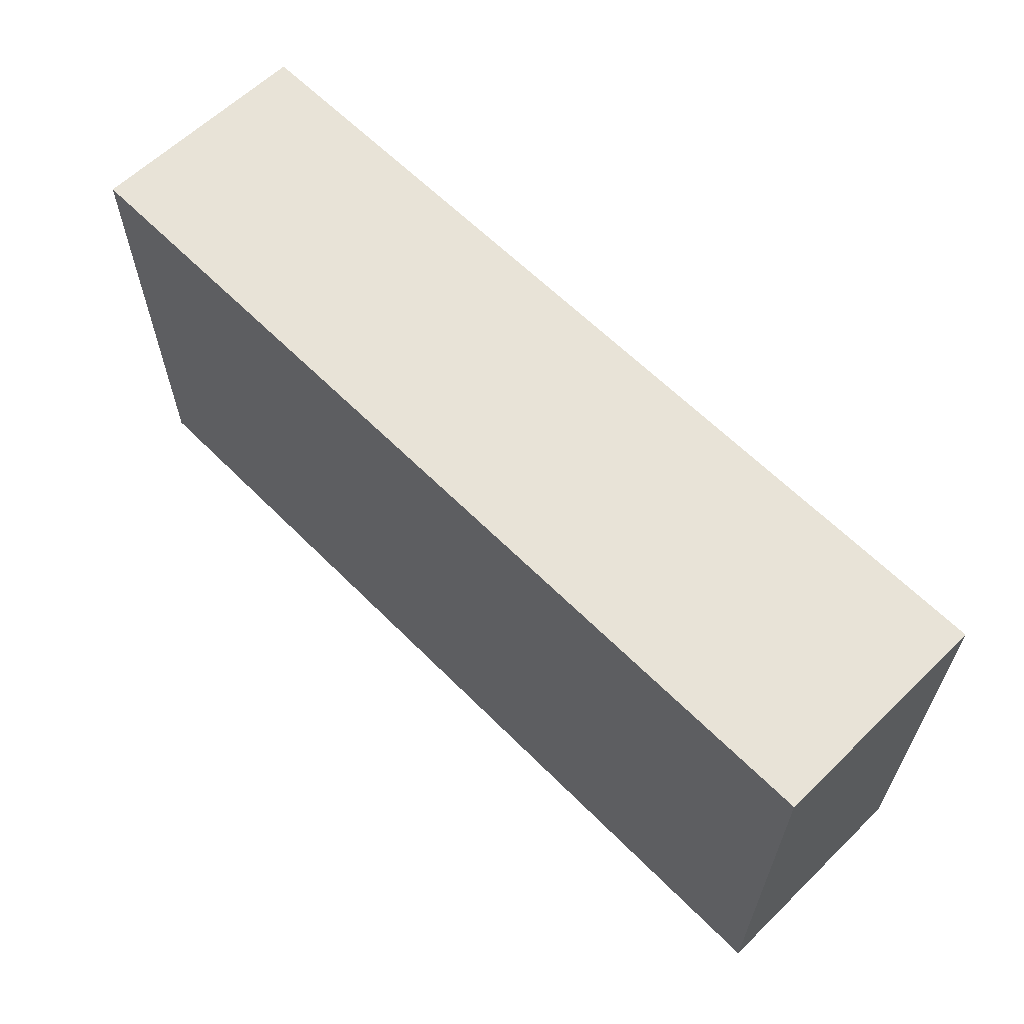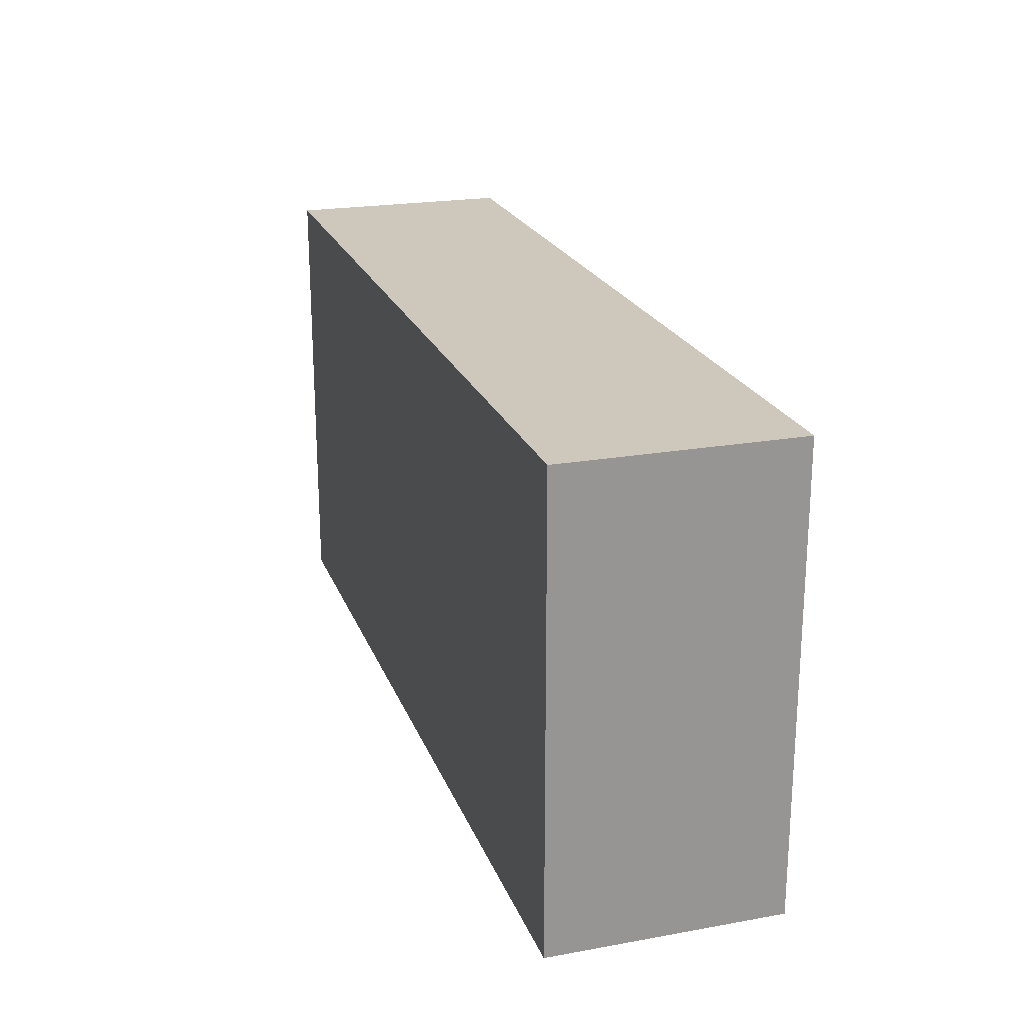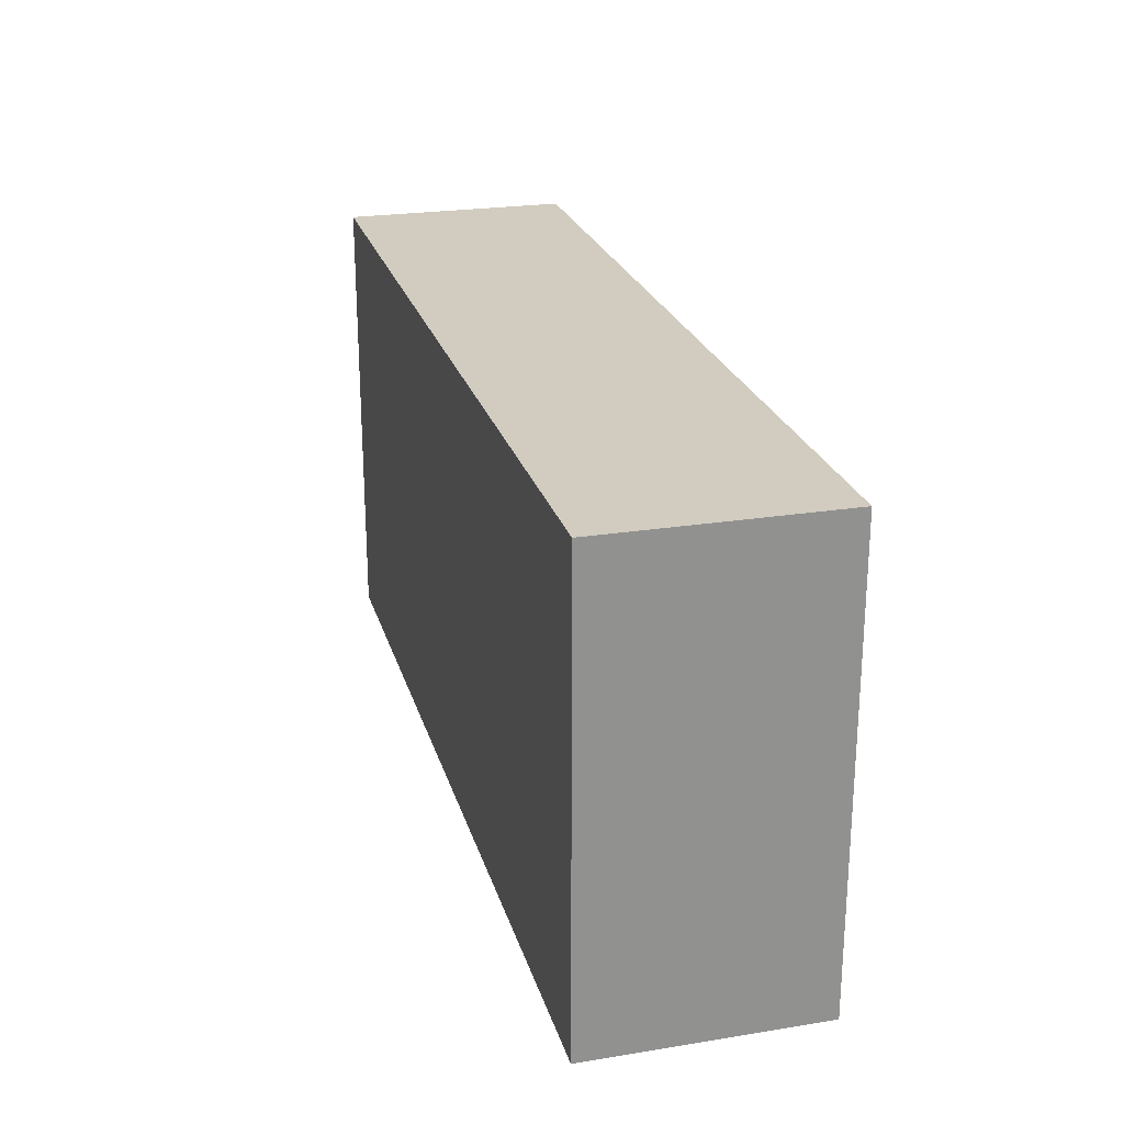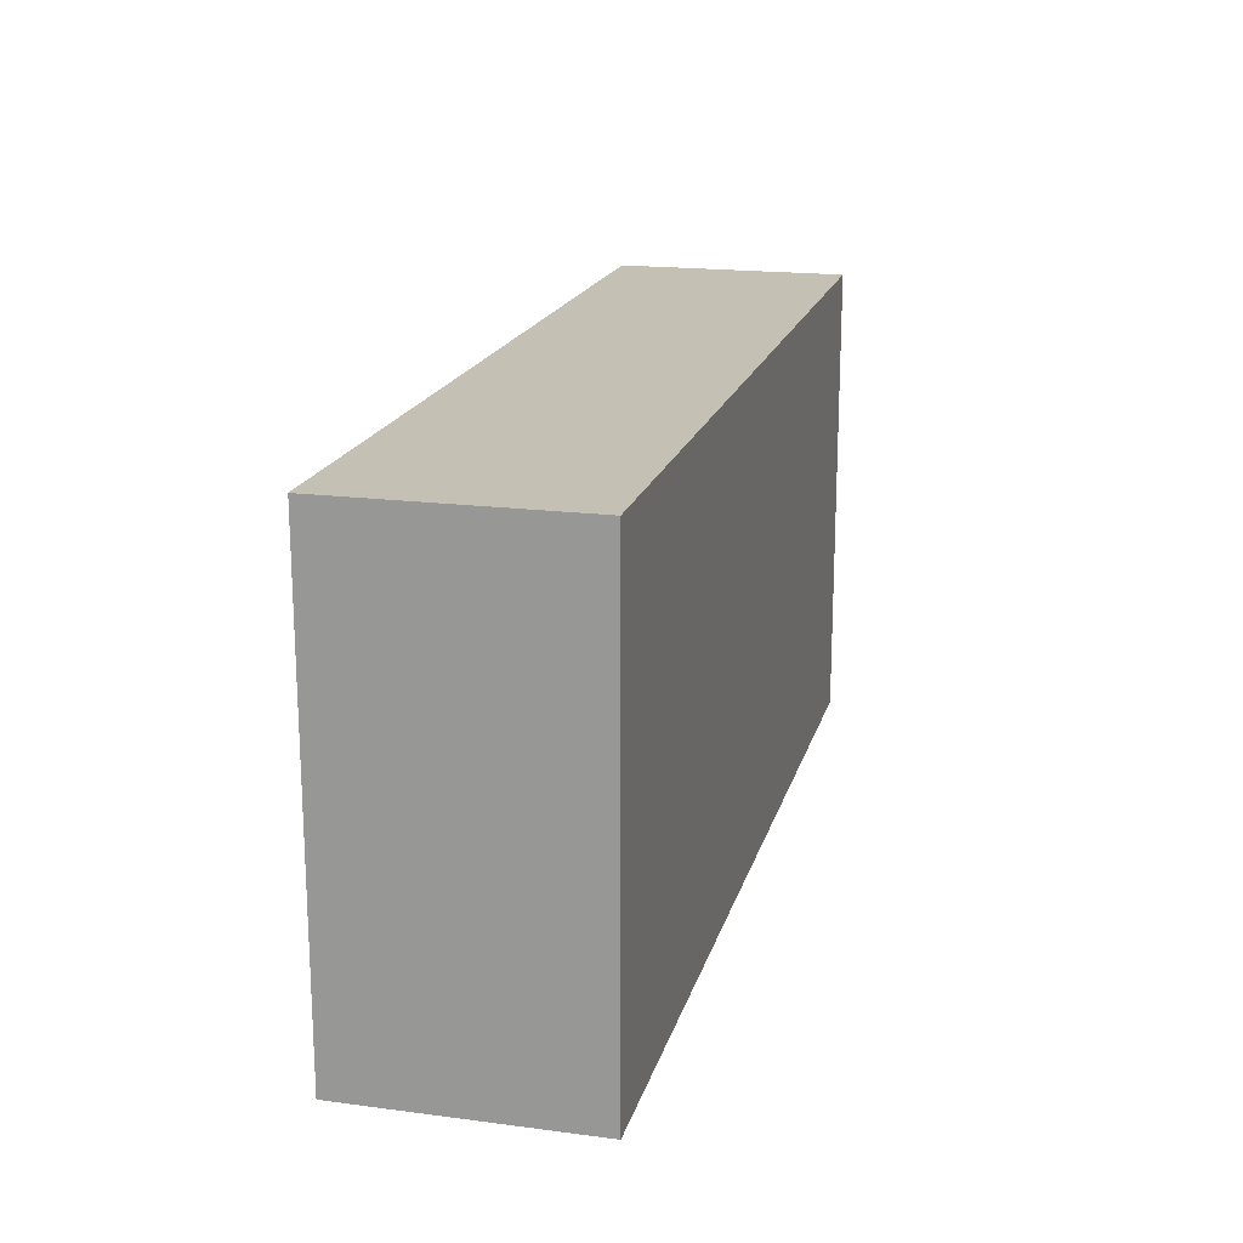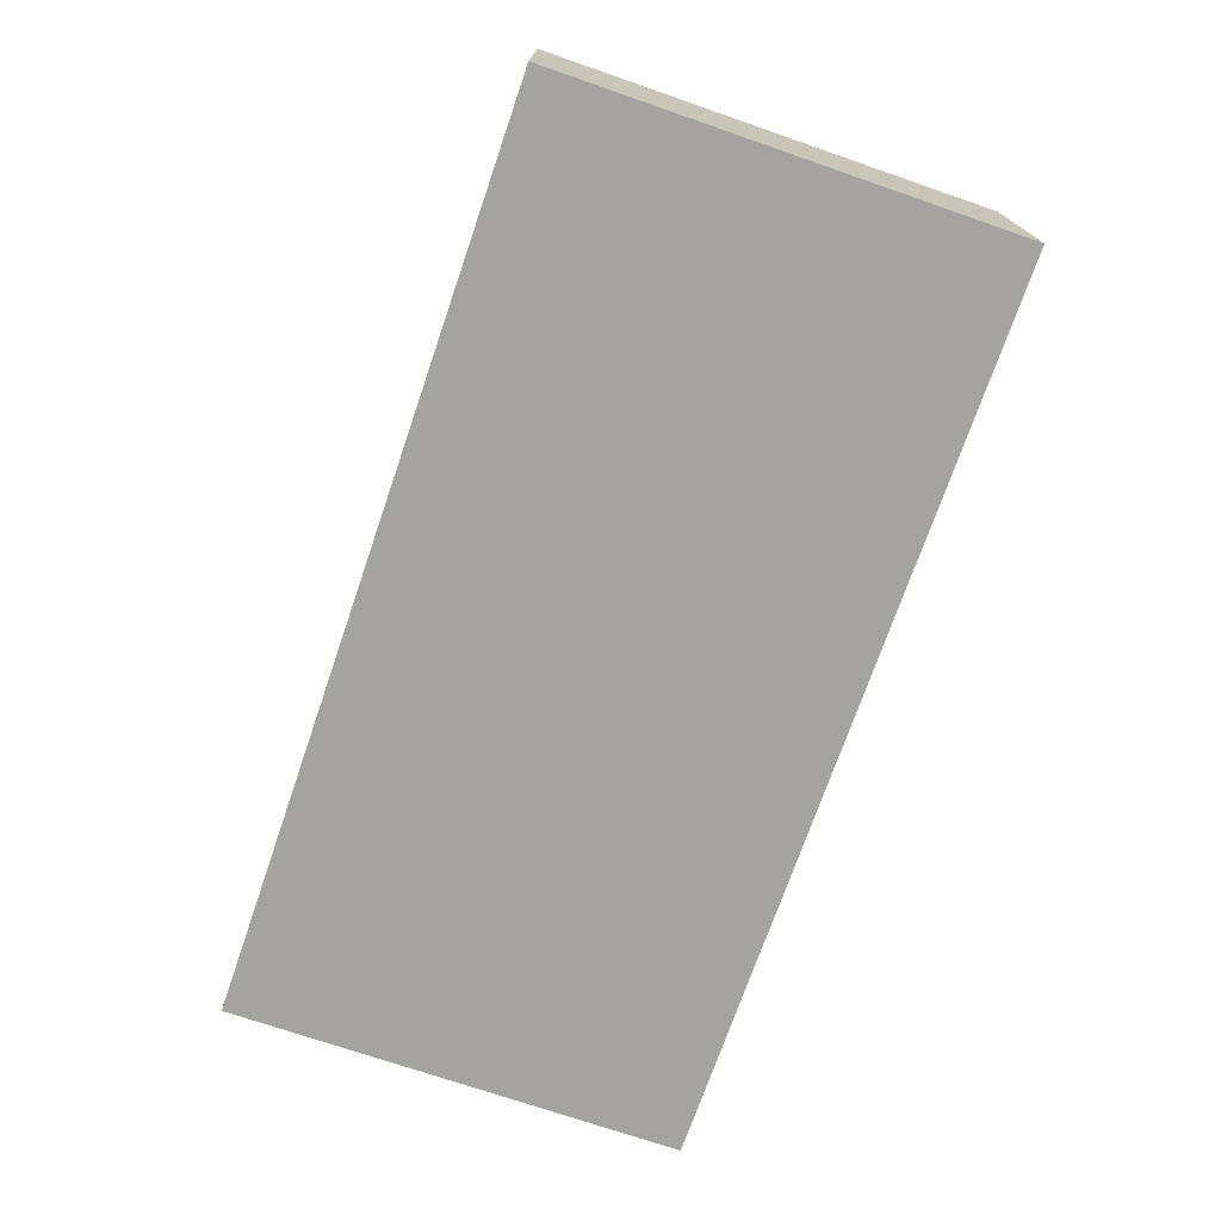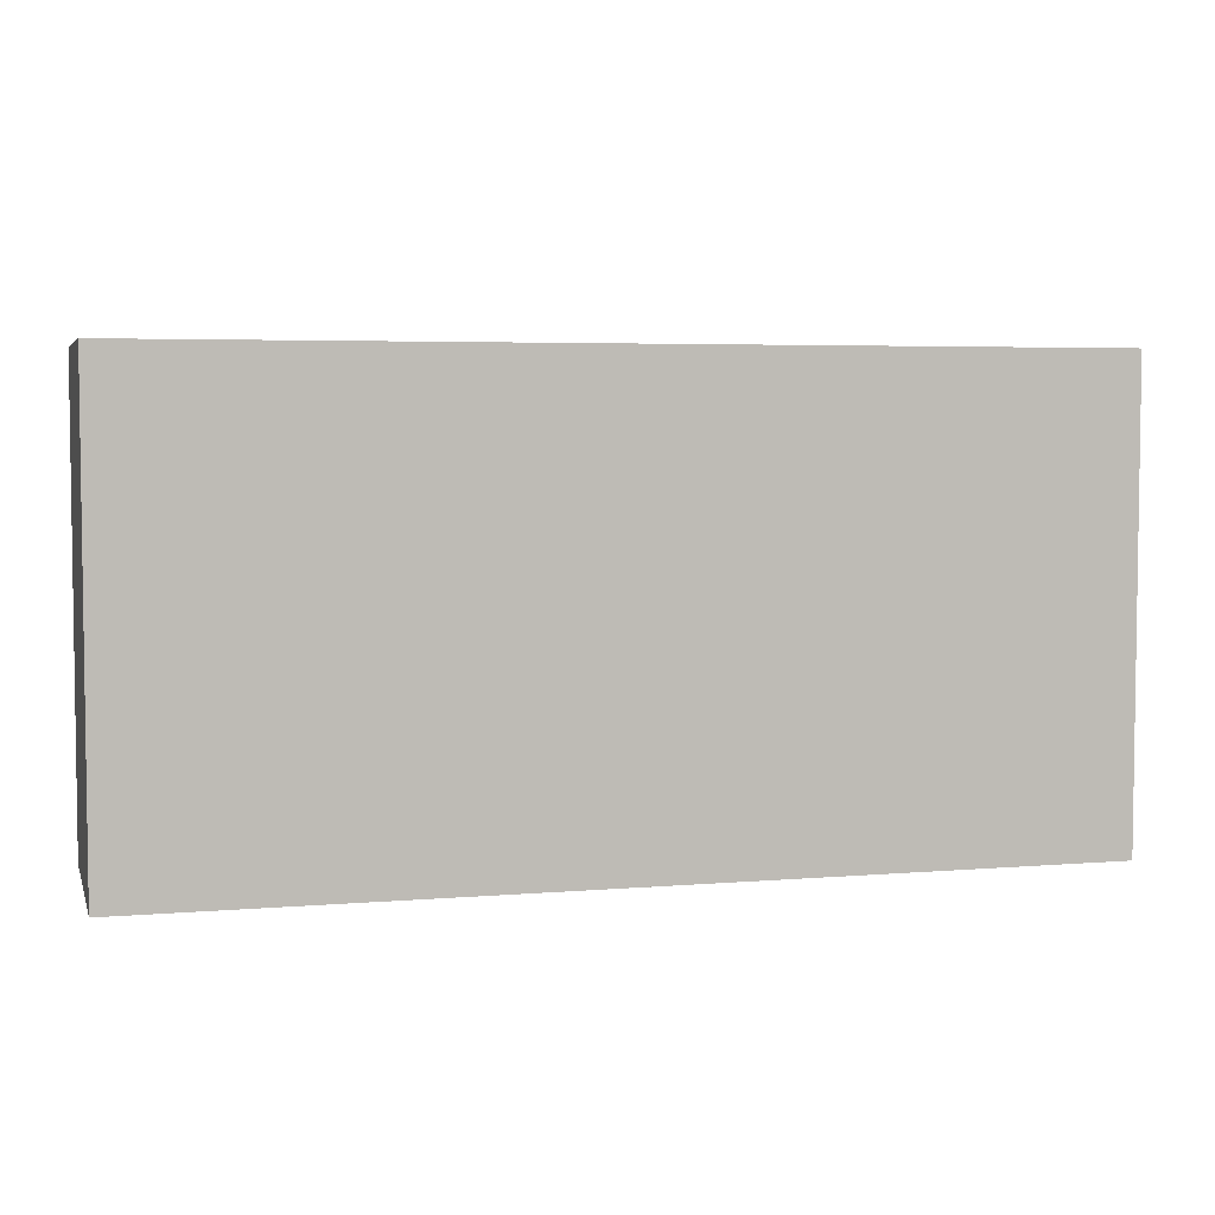
<metadata>
{"format":"obj","ext":"obj","renderer":"f3d","projection":"perspective","resolution":1024,"background":"white","views":[{"elev":61.8,"azim":-134.5,"up":"+Z"},{"elev":21.9,"azim":72.6,"up":"+Z"},{"elev":24.0,"azim":75.1,"up":"+Z"},{"elev":18.4,"azim":-75.9,"up":"+Z"},{"elev":-72.9,"azim":-109.0,"up":"+Y"},{"elev":4.6,"azim":-15.1,"up":"+Z"}]}
</metadata>
<code>
o
v -0.2 0 0.1
v -0.2 0 0
v -0.2 0 -0.1
v -0.2 0.1 0.1
v -0.2 0.1 0
v -0.2 0.1 -0.1
v 0.2 0 0.1
v 0.2 0 -0.1
v 0.2 0.1 0.1
v 0.2 0.1 -0.1
v -0.2 0 0.1
v -0.2 0.1 0.1
v 0.2 0 0.1
v 0.2 0.1 0.1
v -0.2 0 -0.1
v -0.2 0.1 -0.1
v 0 0 -0.1
v 0 0.1 -0.1
v 0.2 0 -0.1
v 0.2 0.1 -0.1
v -0.2 0 0.1
v 0.2 0 0.1
v -0.2 0 0
v 0 0 0
v -0.2 0 -0.1
v 0 0 -0.1
v 0.2 0 -0.1
v -0.2 0.1 0.1
v 0.2 0.1 0.1
v -0.2 0.1 0
v 0 0.1 0
v -0.2 0.1 -0.1
v 0 0.1 -0.1
v 0.2 0.1 -0.1
f 4 2 1
f 5 3 2
f 5 2 4
f 6 3 5
f 7 8 9
f 9 8 10
f 13 12 11
f 14 12 13
f 15 16 17
f 17 16 18
f 17 18 19
f 19 18 20
f 23 22 21
f 24 22 23
f 25 24 23
f 26 22 24
f 26 24 25
f 27 22 26
f 28 29 30
f 30 29 31
f 30 31 32
f 31 29 33
f 32 31 33
f 33 29 34

</code>
